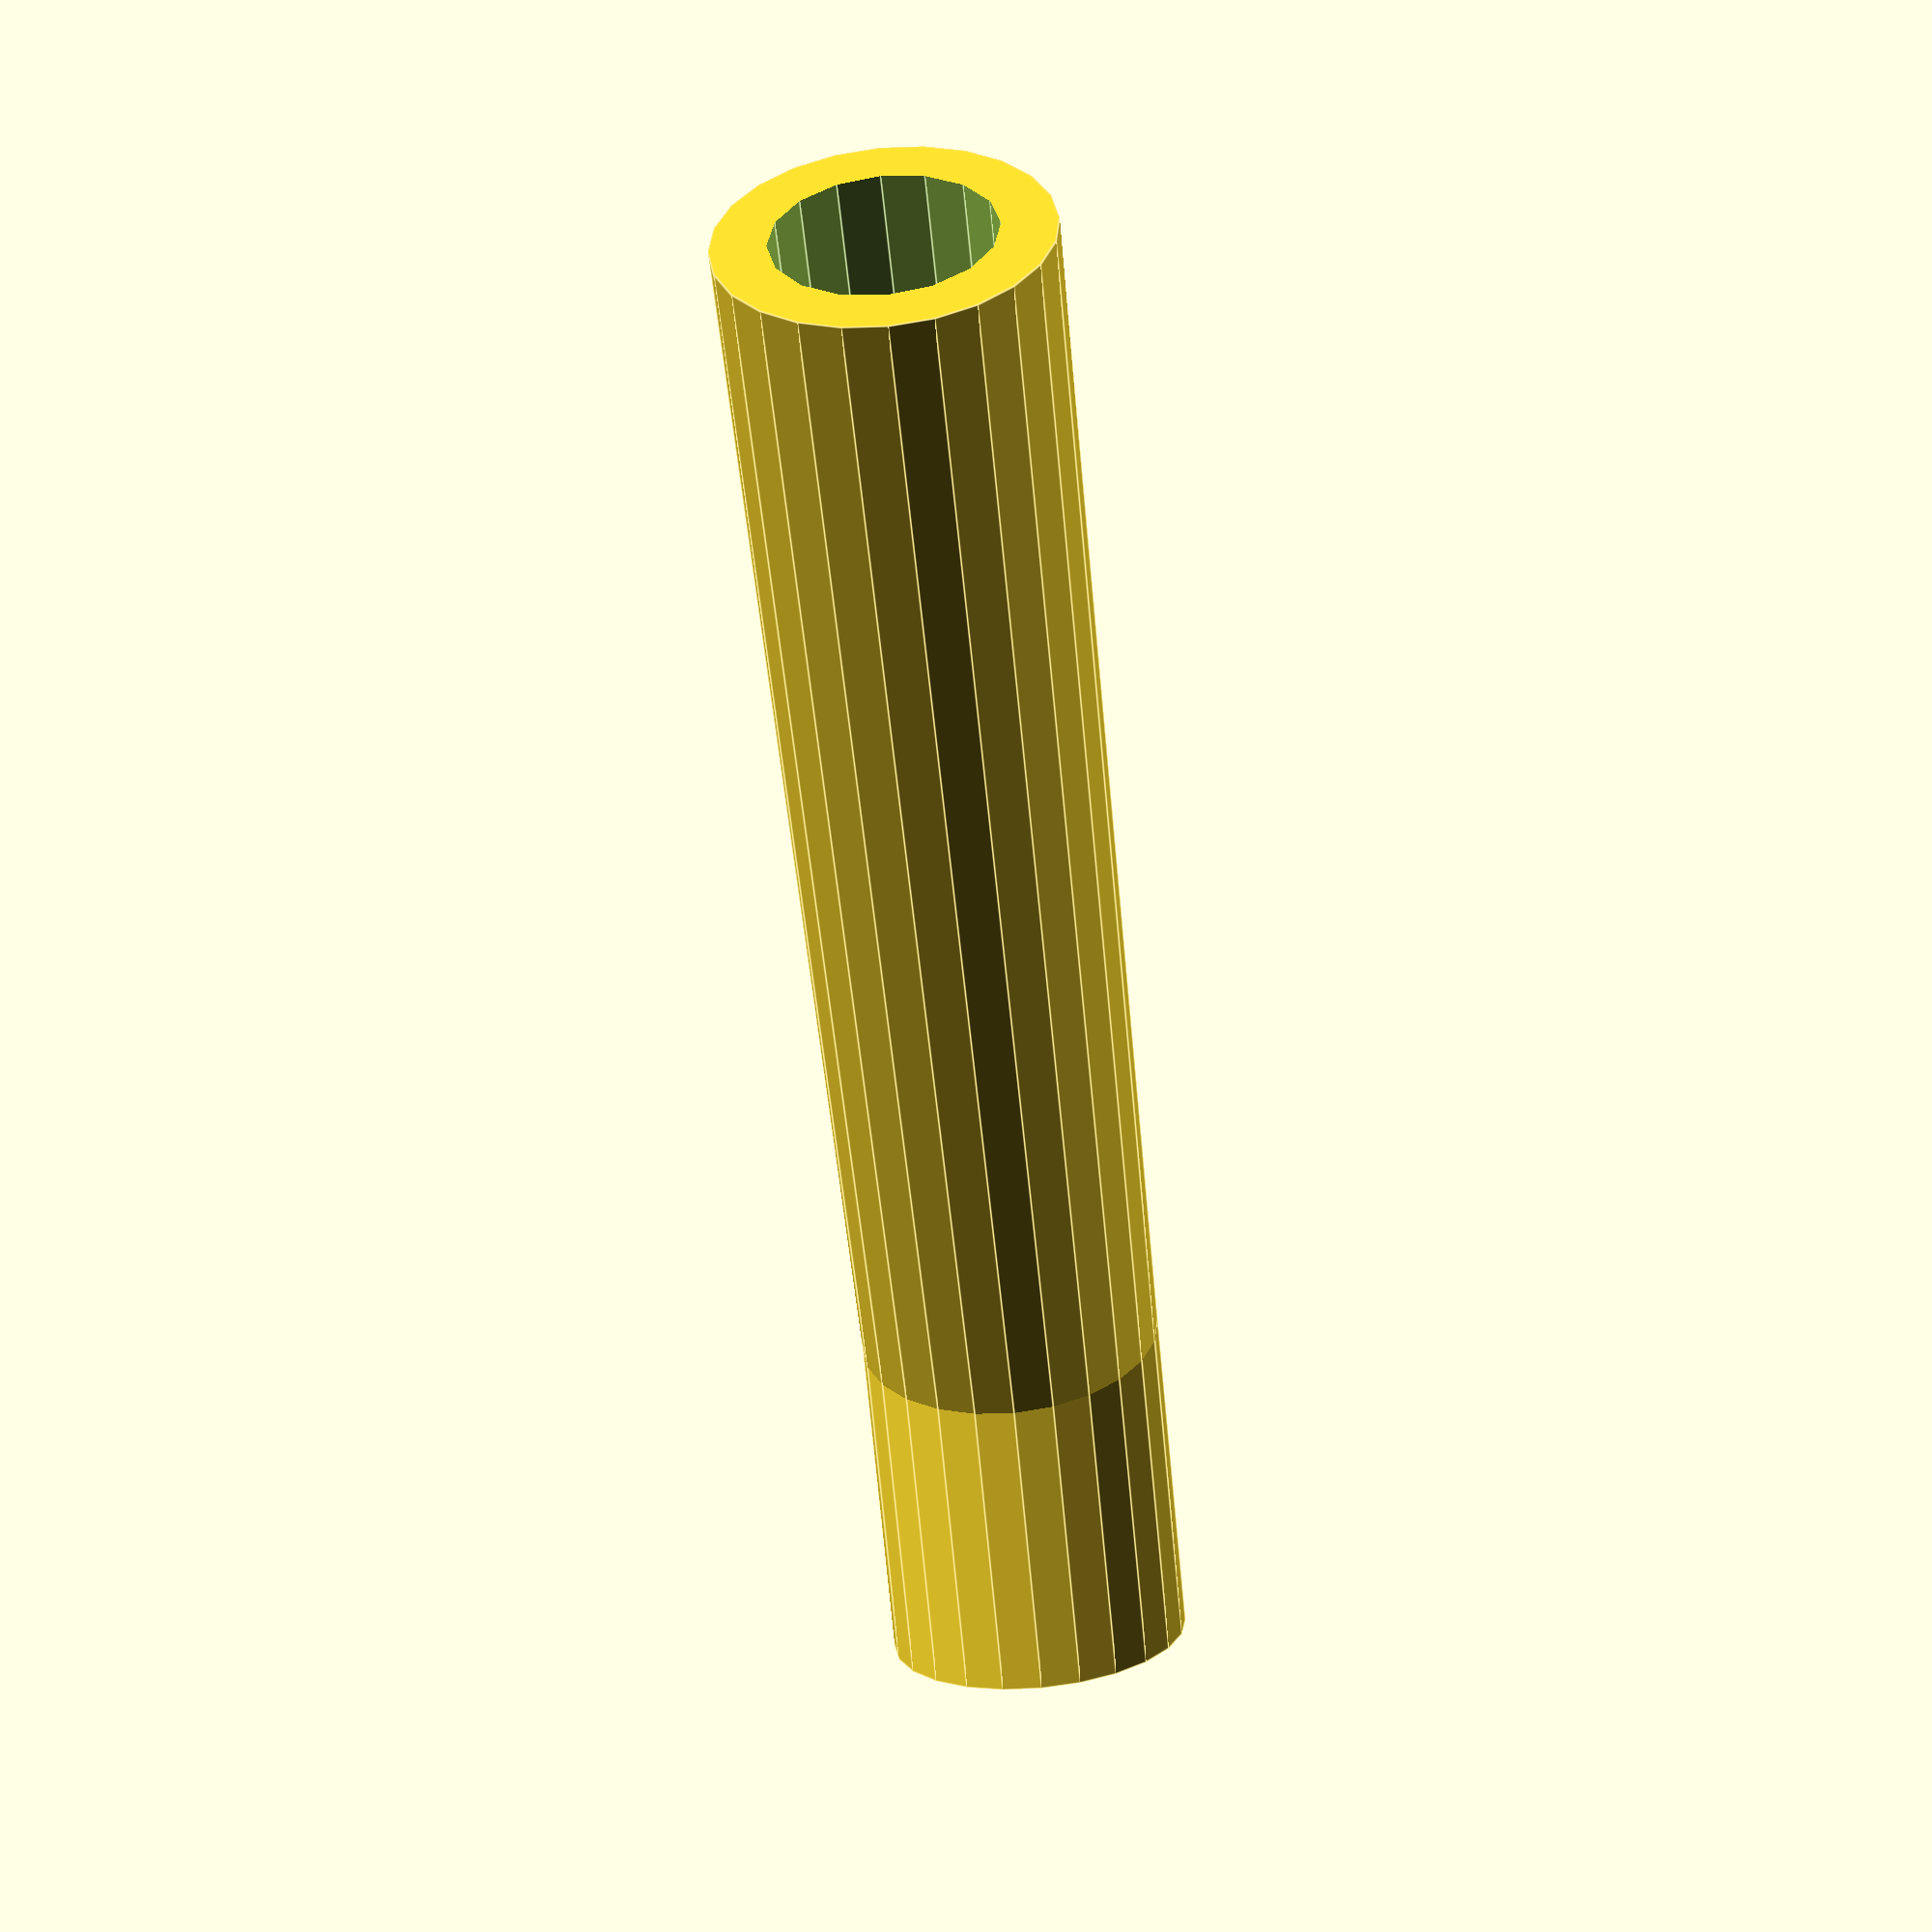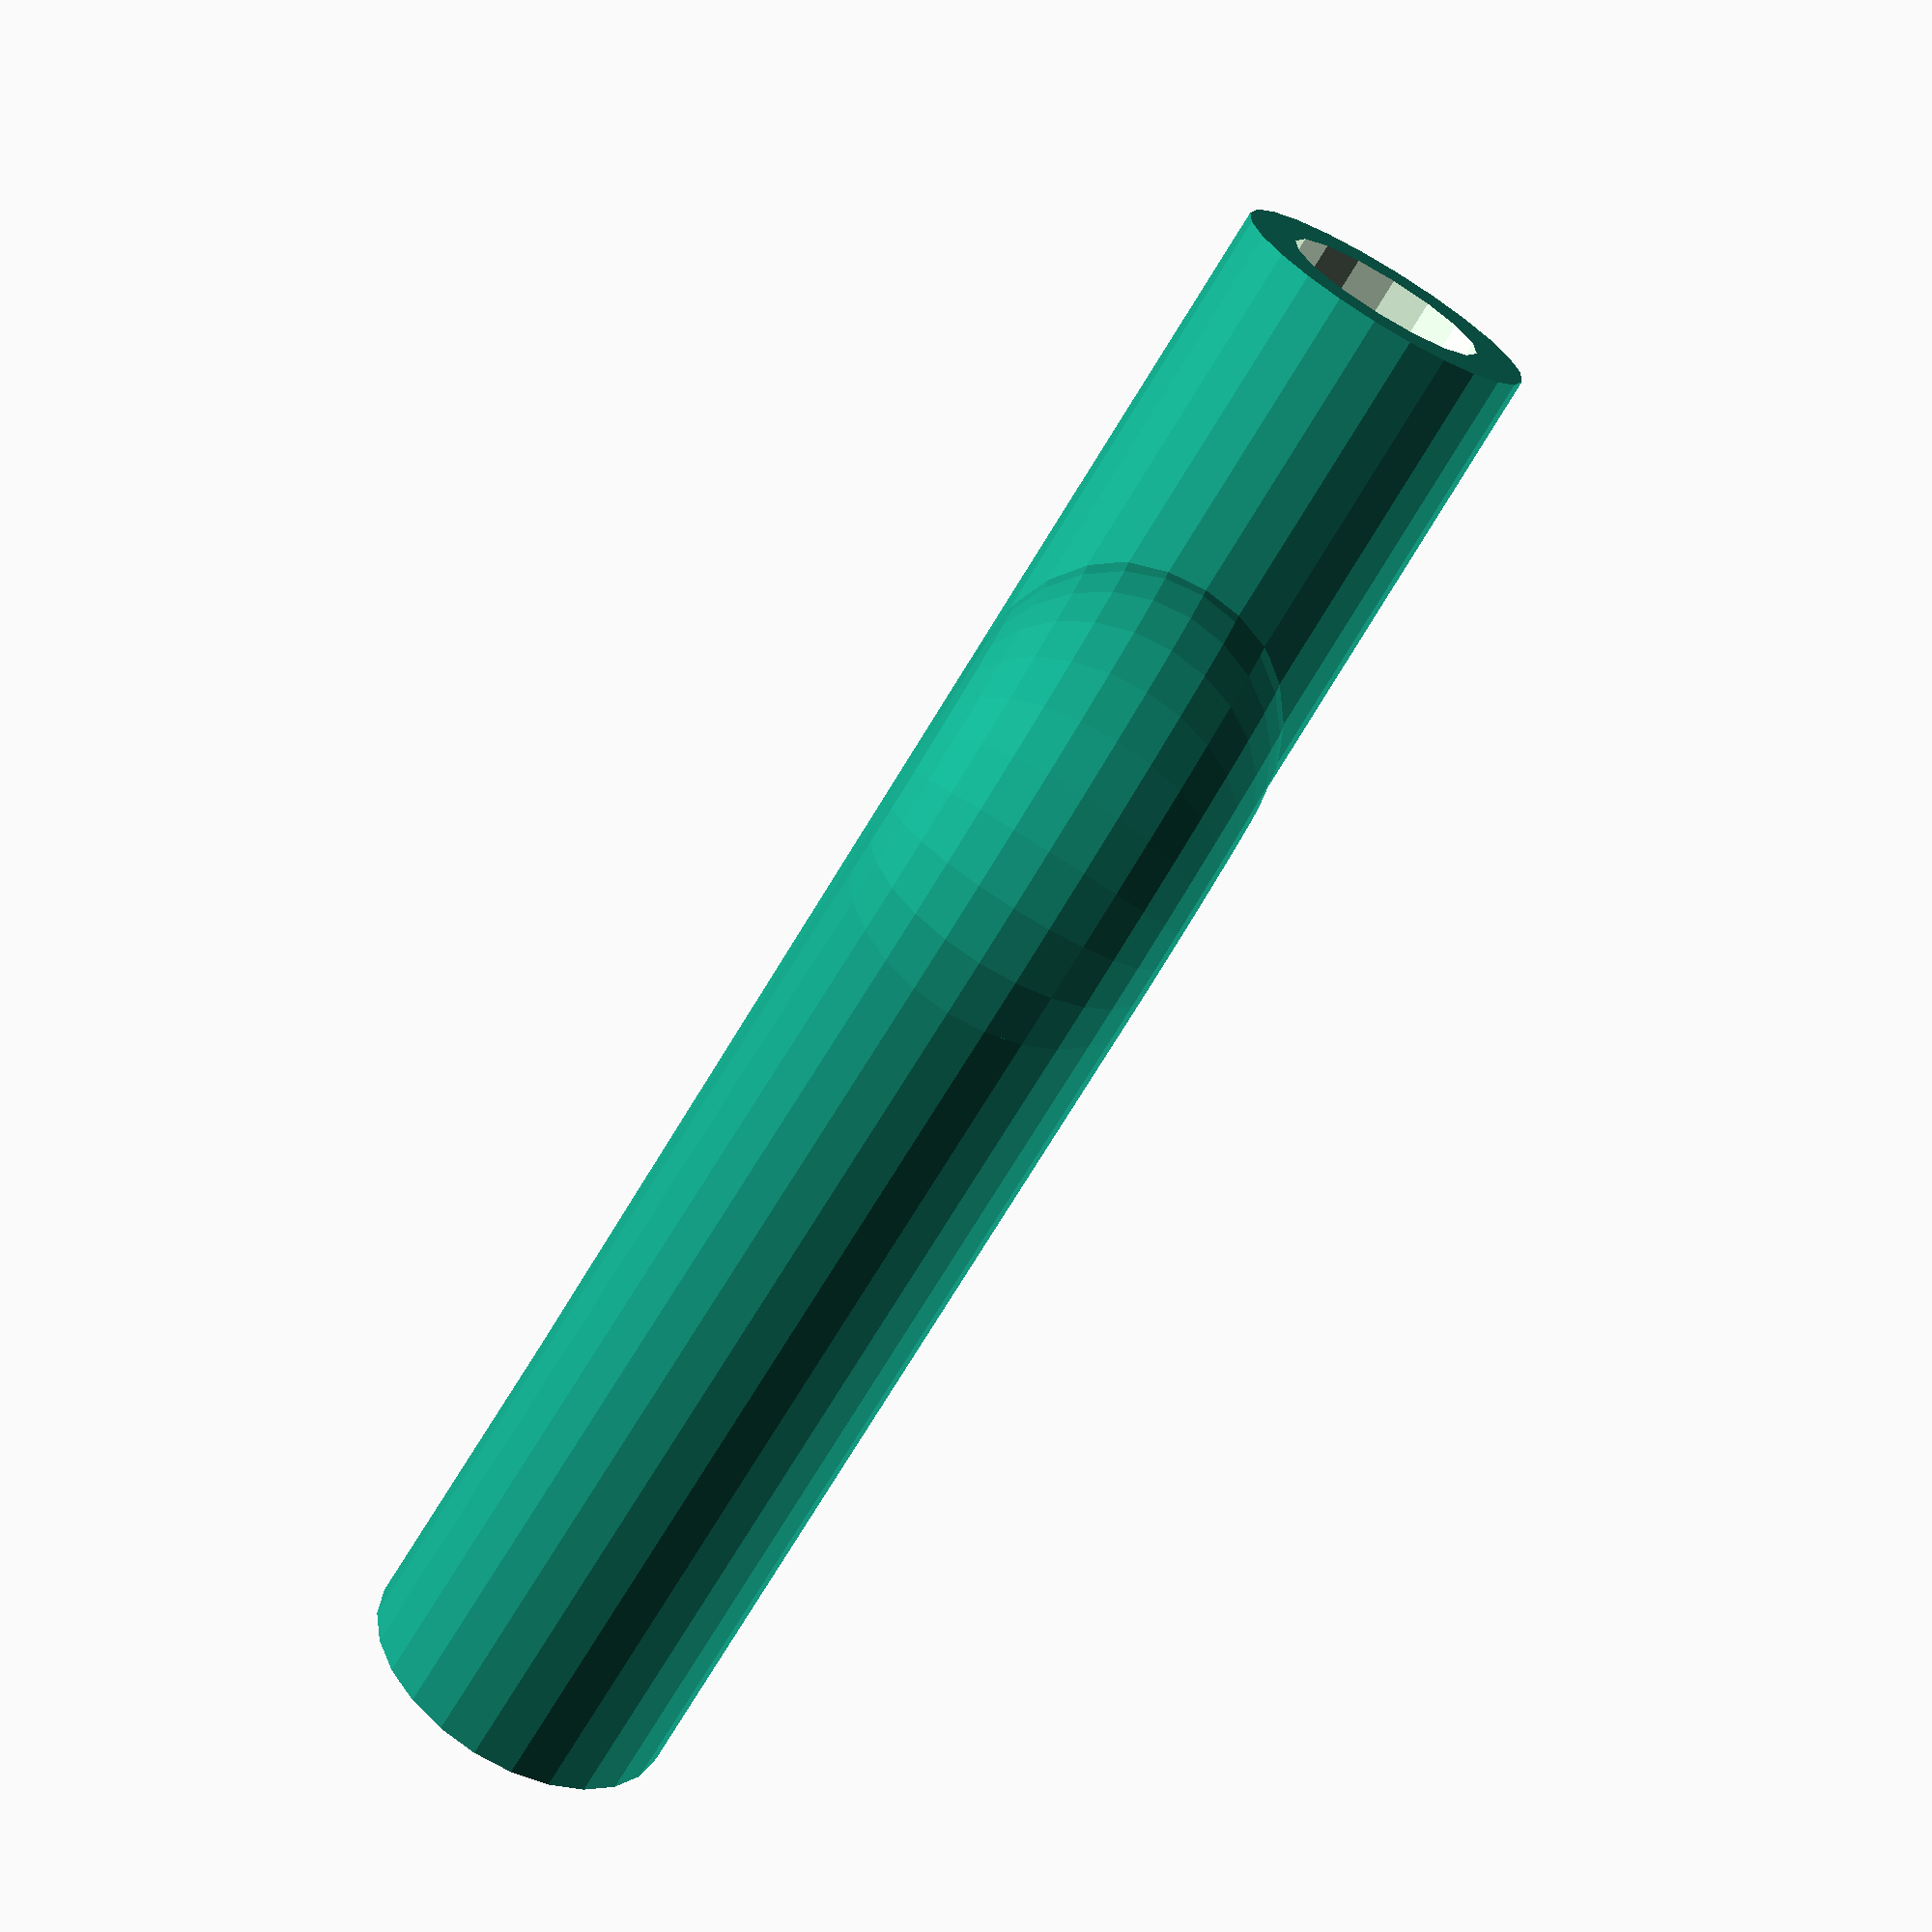
<openscad>

module tesla(tube_diameter = 10,angulo = 45,in_large = 30,out_large = 50,angle_diameter=15)
translate([0,0,5]){


rotate_extrude(angle=180+angulo)
translate([angle_diameter/2,0,0])
circle(d=tube_diameter);

translate([angle_diameter/2,0,0])
rotate([90,0,0])
cylinder(d=tube_diameter, h=out_large);

rotate([0,0,angulo])
translate([-angle_diameter/2,in_large,0])
rotate([90,0,0])
cylinder(d=tube_diameter, h=in_large+(angle_diameter/2+sin(angulo)*angle_diameter/2)/sin(angulo)+8.5);
}

difference(){
tesla(15,25,30,50,15);
tesla(10,25,31,51,15);
}
</openscad>
<views>
elev=74.6 azim=271.8 roll=275.6 proj=p view=edges
elev=268.0 azim=302.9 roll=121.9 proj=o view=wireframe
</views>
